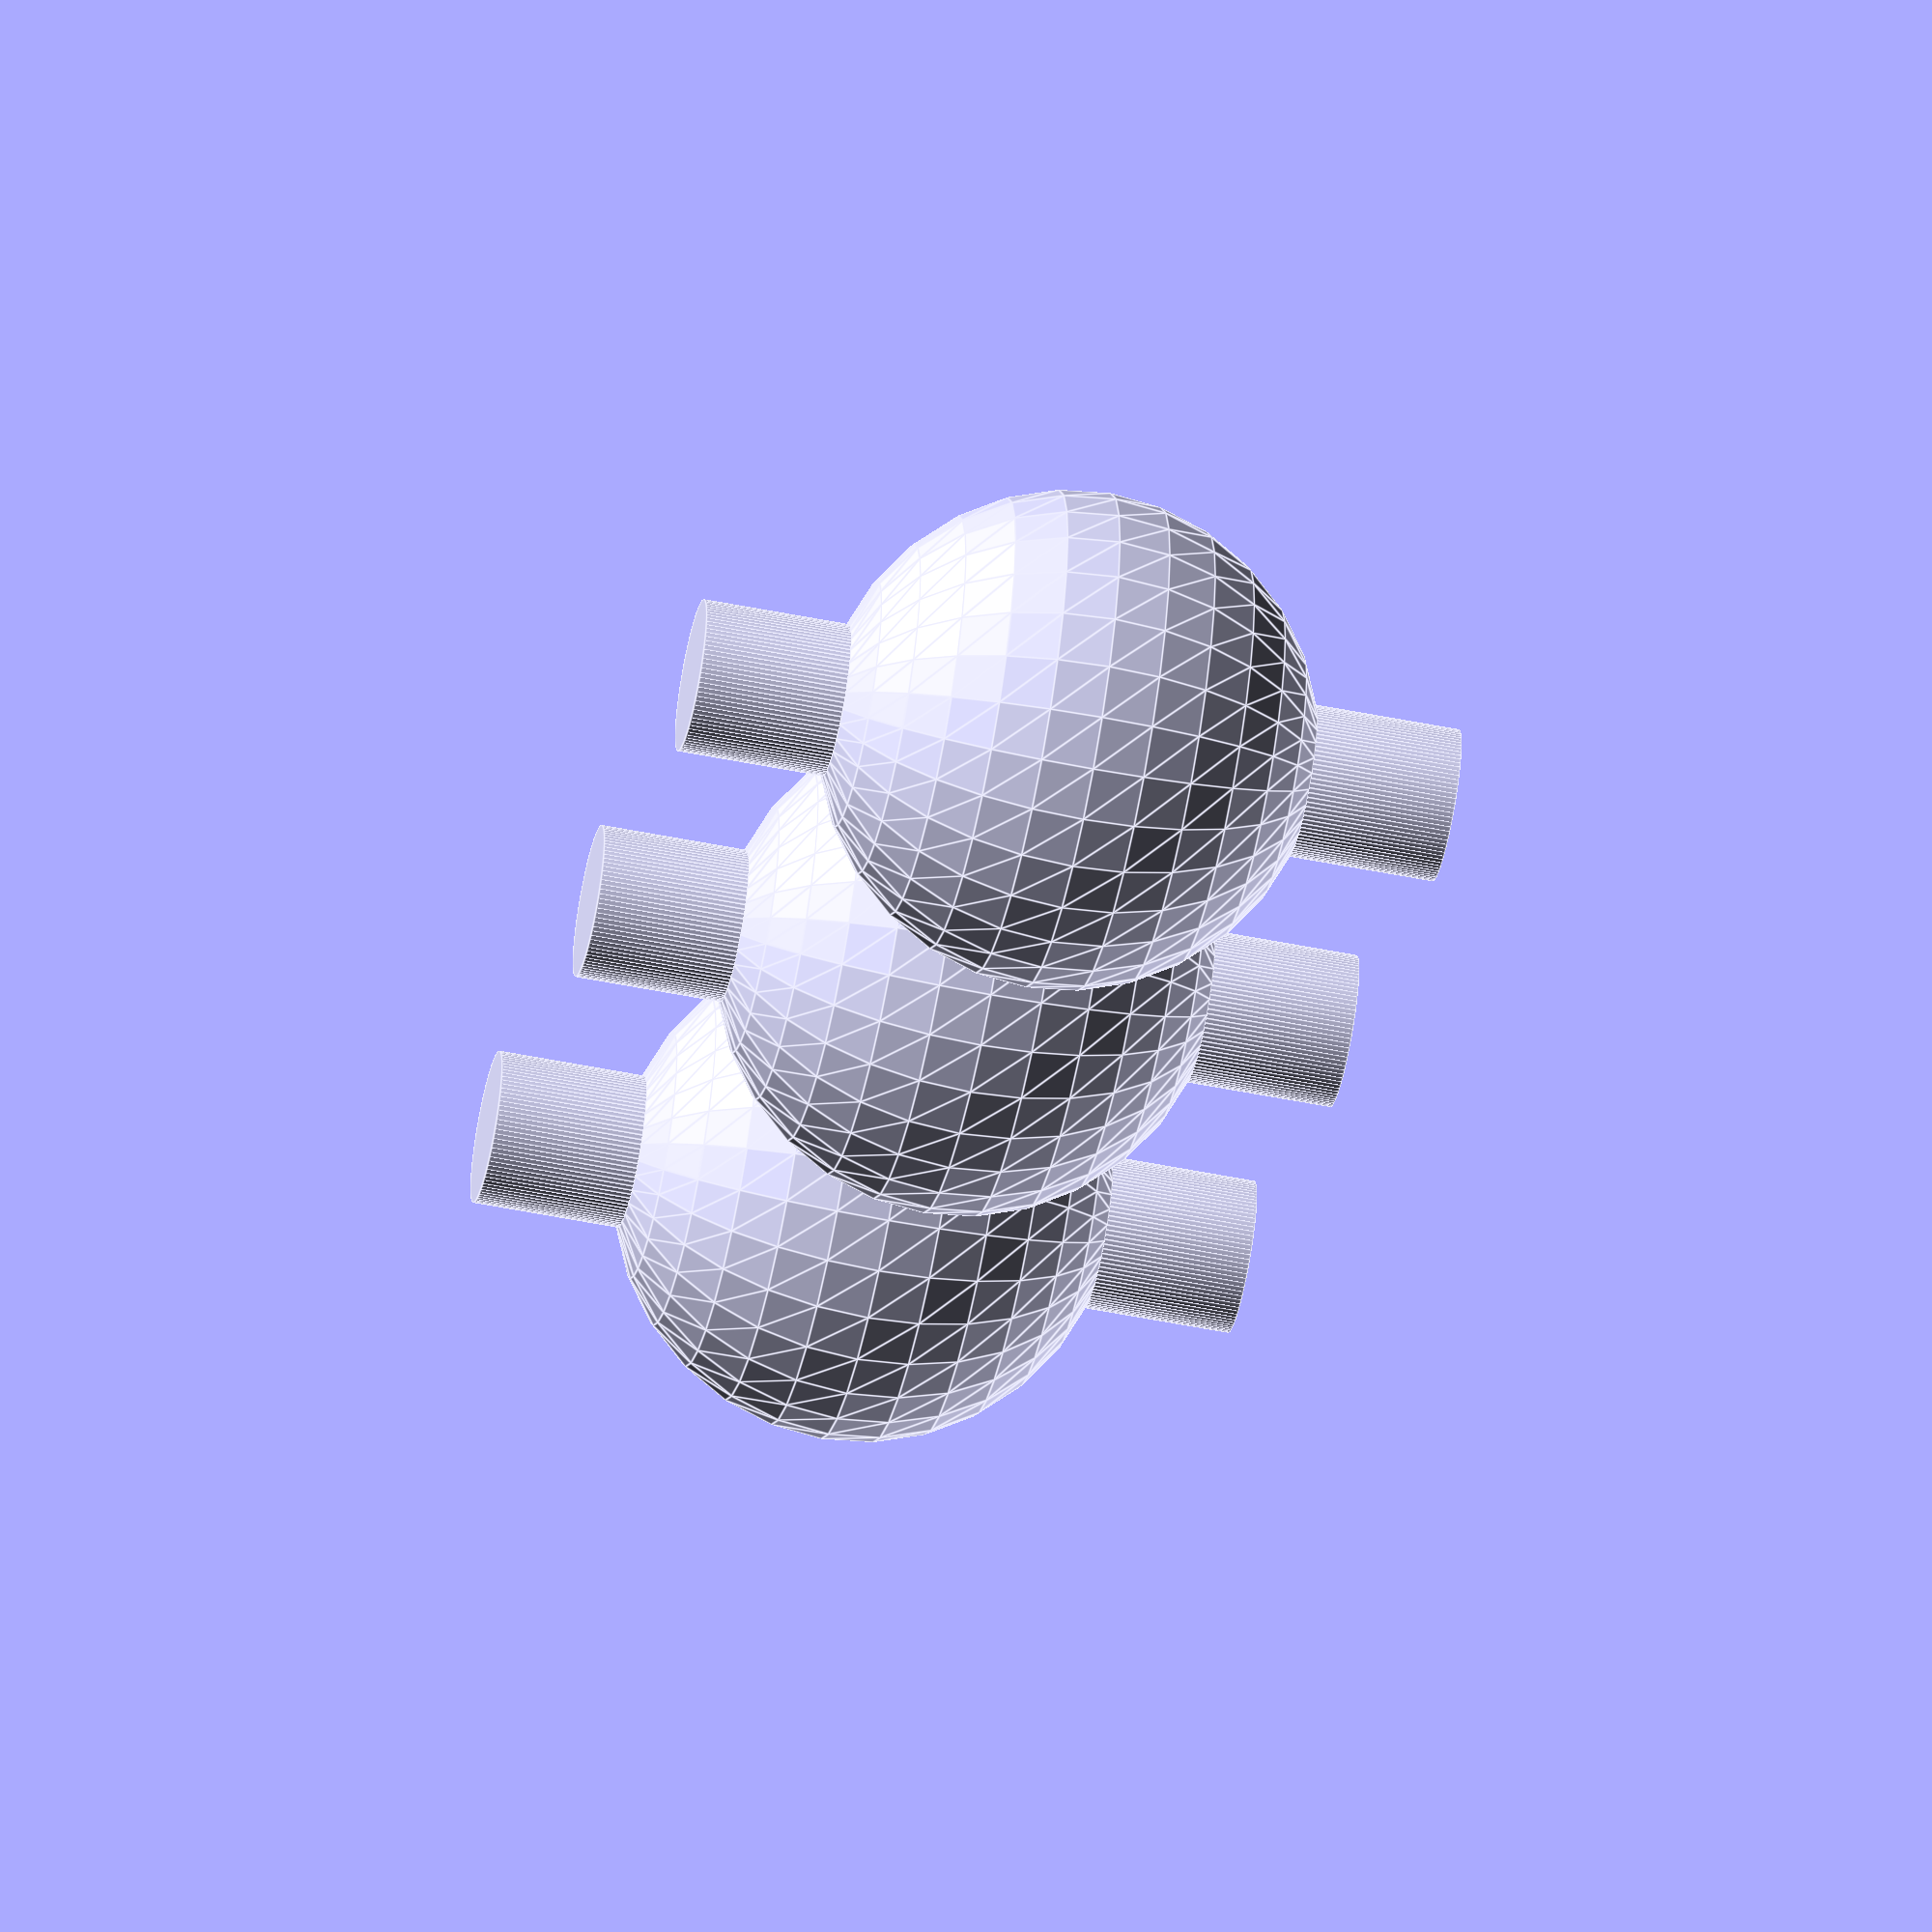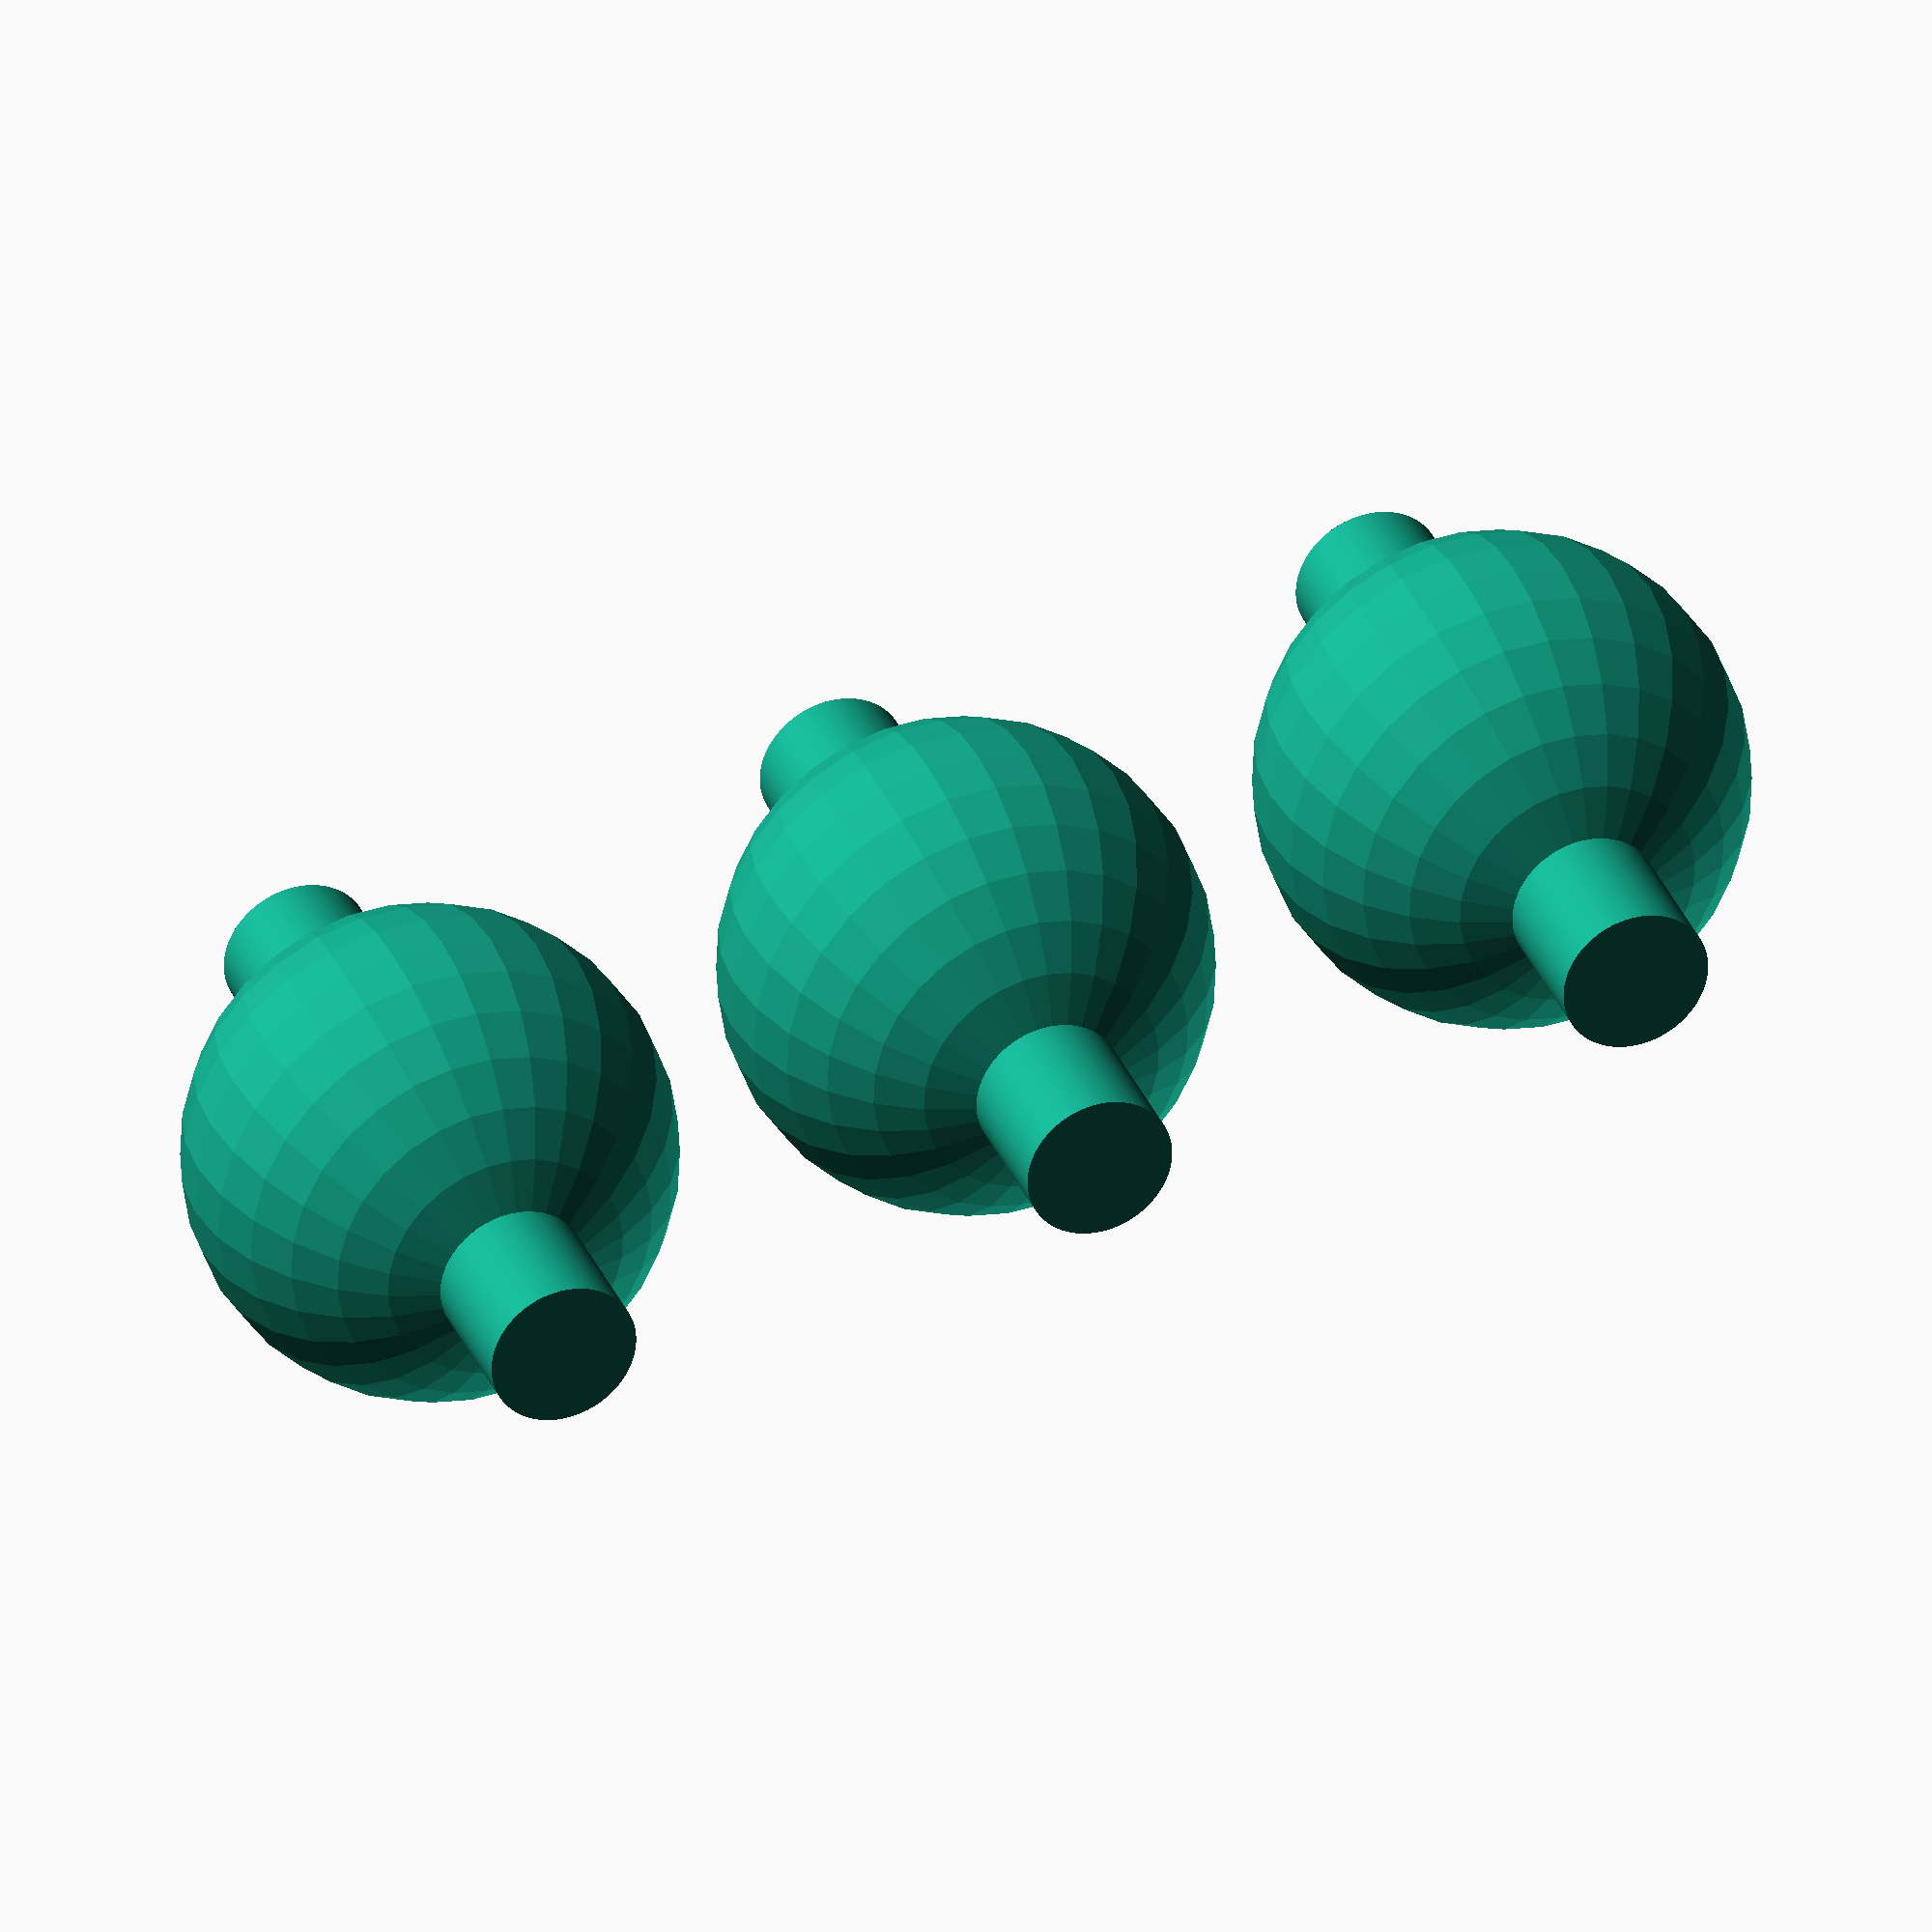
<openscad>
//cube([10,15,20],center=true);
resolucion=100;

/*difference(){
    sphere(r=13,$fn=resolucion);
    
    
    
cylinder(r=4,$fn=resolucion,h=40,center=true);
}

//sphere(r=13,$fn=resolucion);
    
cylinder(r=4,$fn=resolucion,h=40,center=true);
translate([0,0,30])
sphere(r=13,$fn=resolucion);


cylinder(r=4,$fn=resolucion,h=40,center=true)
*/
for(i=[0:2]){
    
    translate([0,i*30,0])
    union(){
        sphere(r=13,$fn=30);
cylinder(r=4,$fn=resolucion,h=40,center=true);
}

}
</openscad>
<views>
elev=54.9 azim=59.0 roll=258.1 proj=o view=edges
elev=326.1 azim=99.1 roll=159.7 proj=o view=solid
</views>
